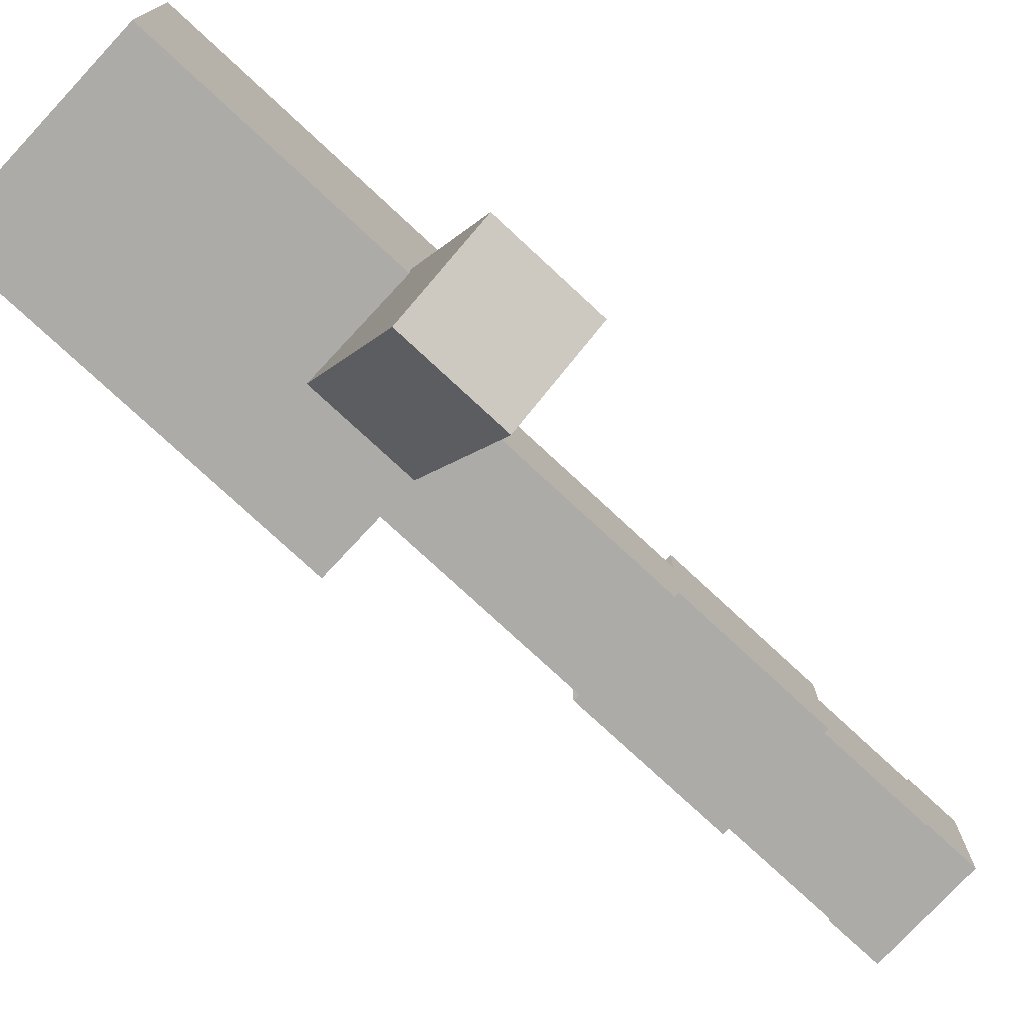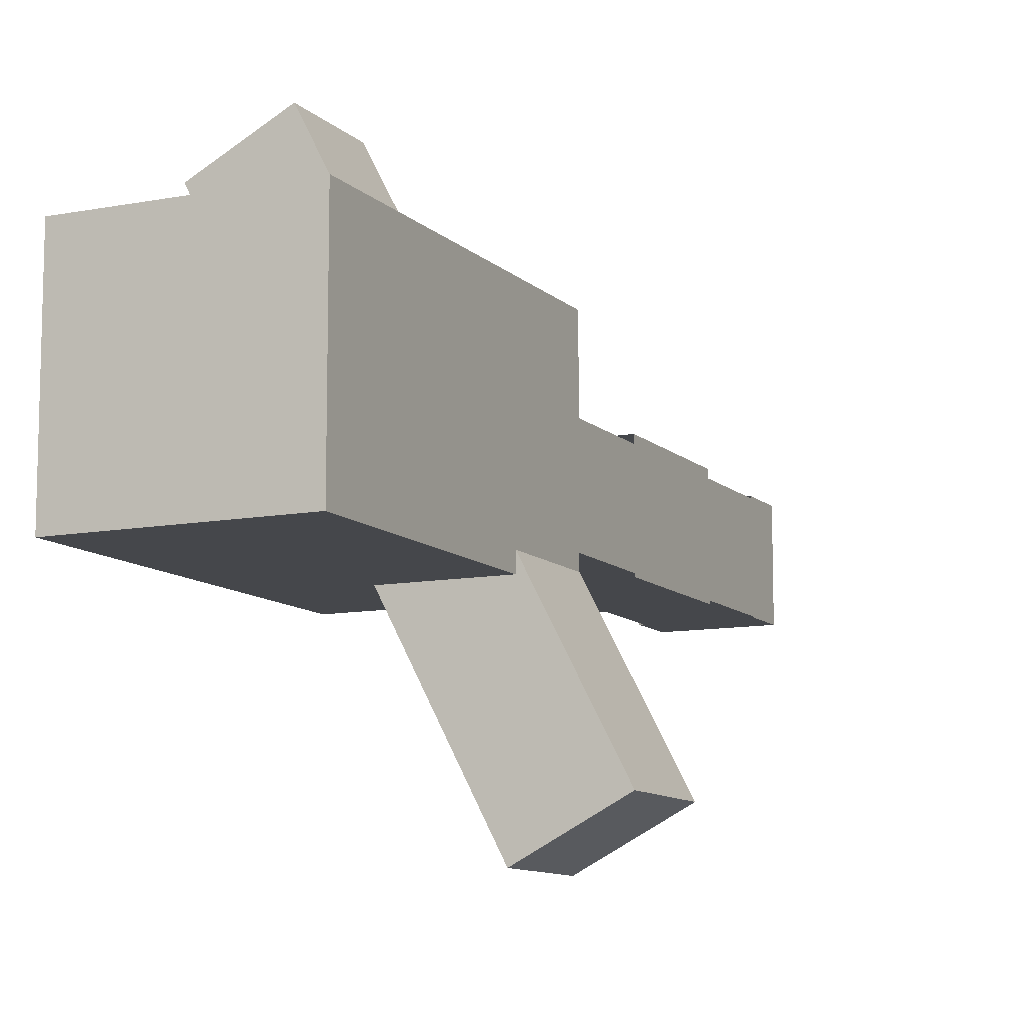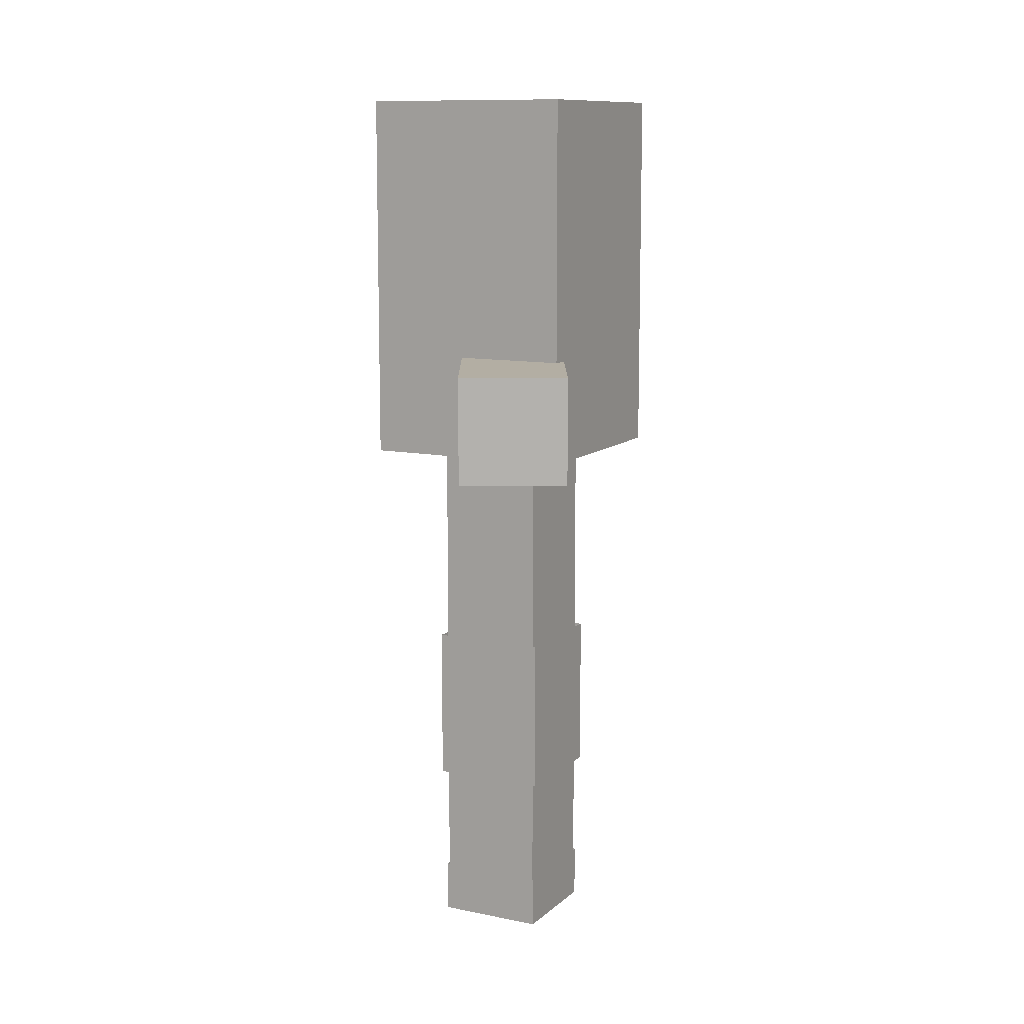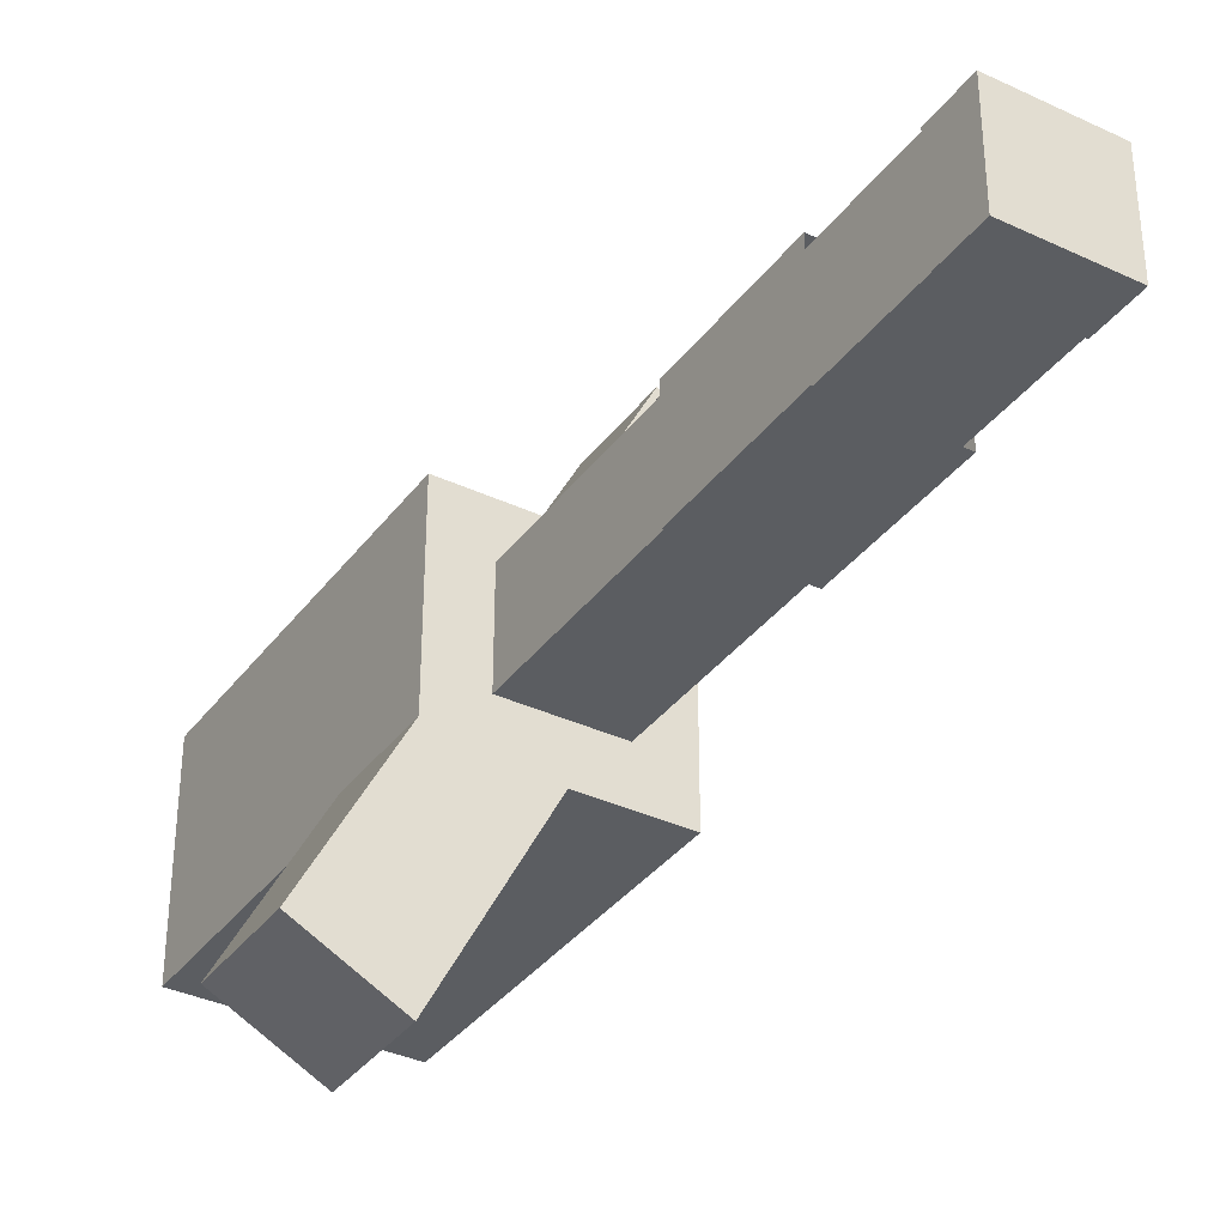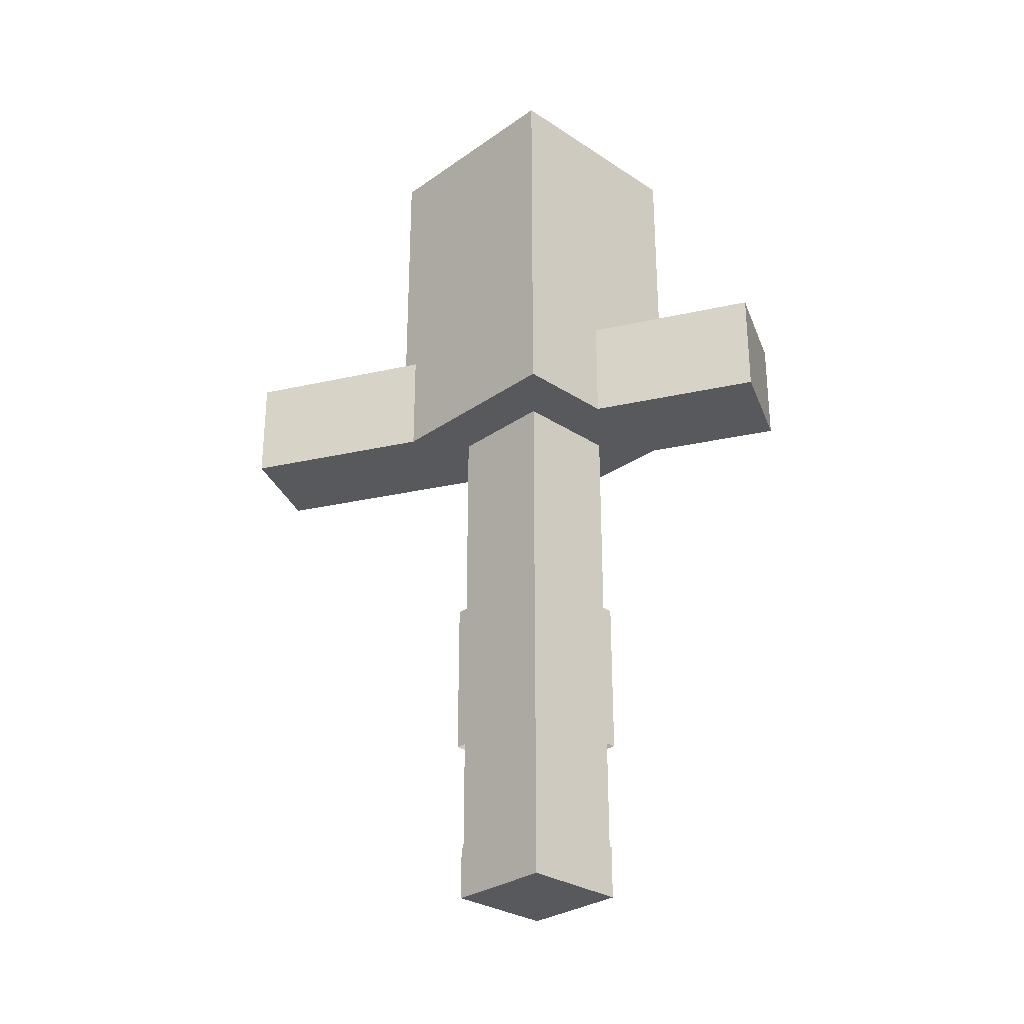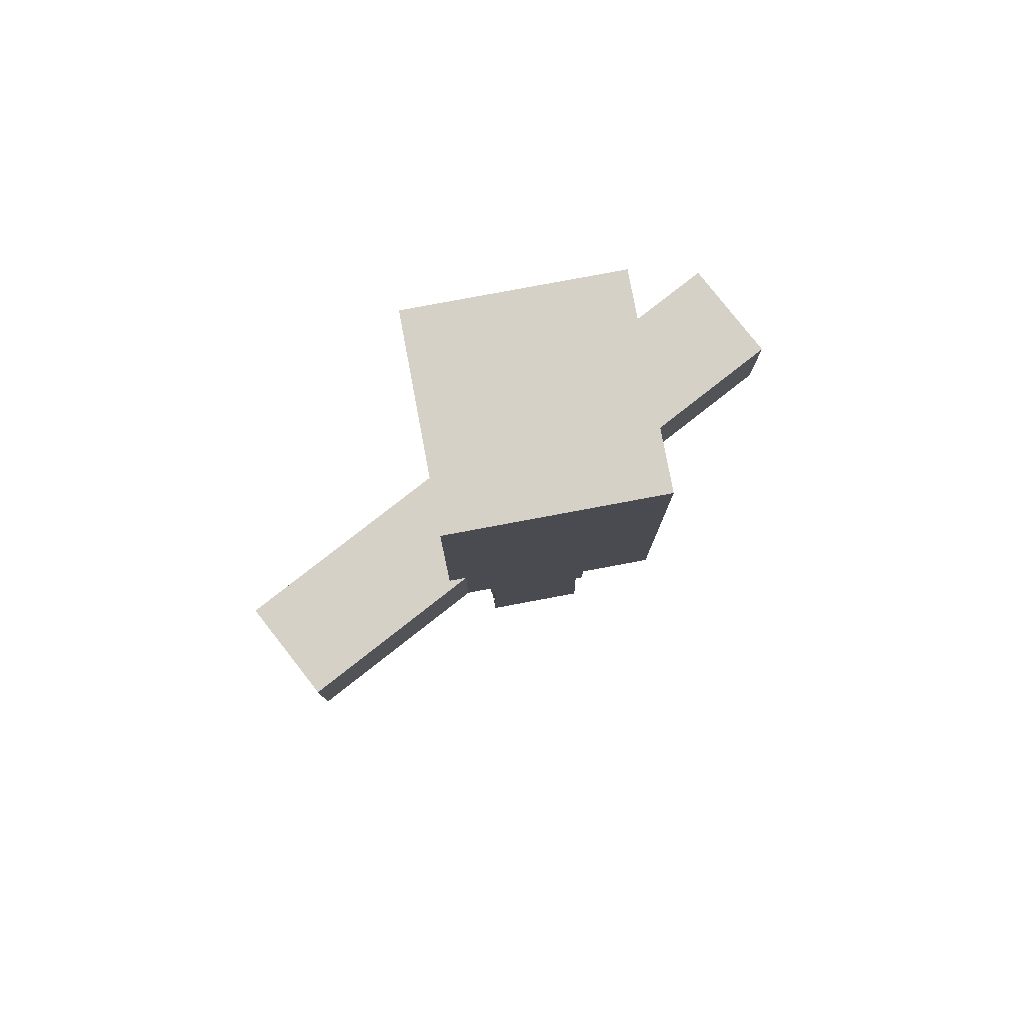
<metadata>
{"format":"obj","ext":"obj","renderer":"f3d","projection":"perspective","resolution":1024,"background":"white","views":[{"elev":-76.5,"azim":-132.9,"up":"+Z"},{"elev":-10.5,"azim":-154.2,"up":"+Z"},{"elev":10.9,"azim":27.3,"up":"+Y"},{"elev":-35.8,"azim":-31.7,"up":"+Z"},{"elev":-29.5,"azim":-44.1,"up":"+Y"},{"elev":79.3,"azim":-100.6,"up":"+Y"}]}
</metadata>
<code>
o casing
v -0.1177 0.125 -0.3615
v -0.1177 6.696e-16 -0.3615
v 0.1997 0.125 0.2483
v 0.1997 -4.753e-16 0.2483
v -0.2286 0.125 -0.3038
v -0.2286 5.794e-16 -0.3038
v 0.08886 0.125 0.3061
v 0.08886 -5.655e-16 0.3061
f 4 2 1 3
f 7 5 6 8
f 1 2 6 5
f 4 3 7 8
f 3 1 5 7
f 8 6 2 4
o casing_simple
v 0.0625 0.0625 0.0625
v 0.0625 0.0625 -0.0625
v 0.0625 -0.625 0.0625
v 0.0625 -0.625 -0.0625
v -0.0625 0.0625 0.0625
v -0.0625 0.0625 -0.0625
v -0.0625 -0.625 0.0625
v -0.0625 -0.625 -0.0625
f 12 10 9 11
f 15 13 14 16
f 9 10 14 13
f 12 11 15 16
f 11 9 13 15
f 16 14 10 12
o paint
v 0.06875 -0.25 0.06875
v 0.06875 -0.25 -0.06875
v 0.06875 -0.4375 0.06875
v 0.06875 -0.4375 -0.06875
v -0.06875 -0.25 0.06875
v -0.06875 -0.25 -0.06875
v -0.06875 -0.4375 0.06875
v -0.06875 -0.4375 -0.06875
f 20 18 17 19
f 23 21 22 24
f 19 17 21 23
f 24 22 18 20
o core_canister_simple
v 0.125 0.4375 0.125
v 0.125 0.4375 -0.125
v 0.125 0.0625 0.125
v 0.125 0.0625 -0.125
v -0.125 0.4375 0.125
v -0.125 0.4375 -0.125
v -0.125 0.0625 0.125
v -0.125 0.0625 -0.125
v 0.06406 -0.5688 0.06406
v 0.06406 -0.5688 -0.06406
v 0.06406 -0.6313 0.06406
v 0.06406 -0.6313 -0.06406
v -0.06406 -0.5688 0.06406
v -0.06406 -0.5688 -0.06406
v -0.06406 -0.6313 0.06406
v -0.06406 -0.6313 -0.06406
f 28 26 25 27
f 31 29 30 32
f 25 26 30 29
f 28 27 31 32
f 27 25 29 31
f 32 30 26 28
f 36 34 33 35
f 39 37 38 40
f 36 35 39 40
f 35 33 37 39
f 40 38 34 36
o core_canister
v 0.125 0.375 0.125
v 0.125 0.375 -0.125
v 0.125 0 0.125
v 0.125 0 -0.125
v -0.125 0.375 0.125
v -0.125 0.375 -0.125
v -0.125 0 0.125
v -0.125 0 -0.125
v 0.06406 0.4312 0.06406
v 0.06406 0.4312 -0.06406
v 0.06406 0.3687 0.06406
v 0.06406 0.3687 -0.06406
v -0.06406 0.4312 0.06406
v -0.06406 0.4312 -0.06406
v -0.06406 0.3687 0.06406
v -0.06406 0.3687 -0.06406
f 44 42 41 43
f 47 45 46 48
f 41 42 46 45
f 44 43 47 48
f 43 41 45 47
f 48 46 42 44
f 52 50 49 51
f 55 53 54 56
f 49 50 54 53
f 51 49 53 55
f 56 54 50 52

</code>
